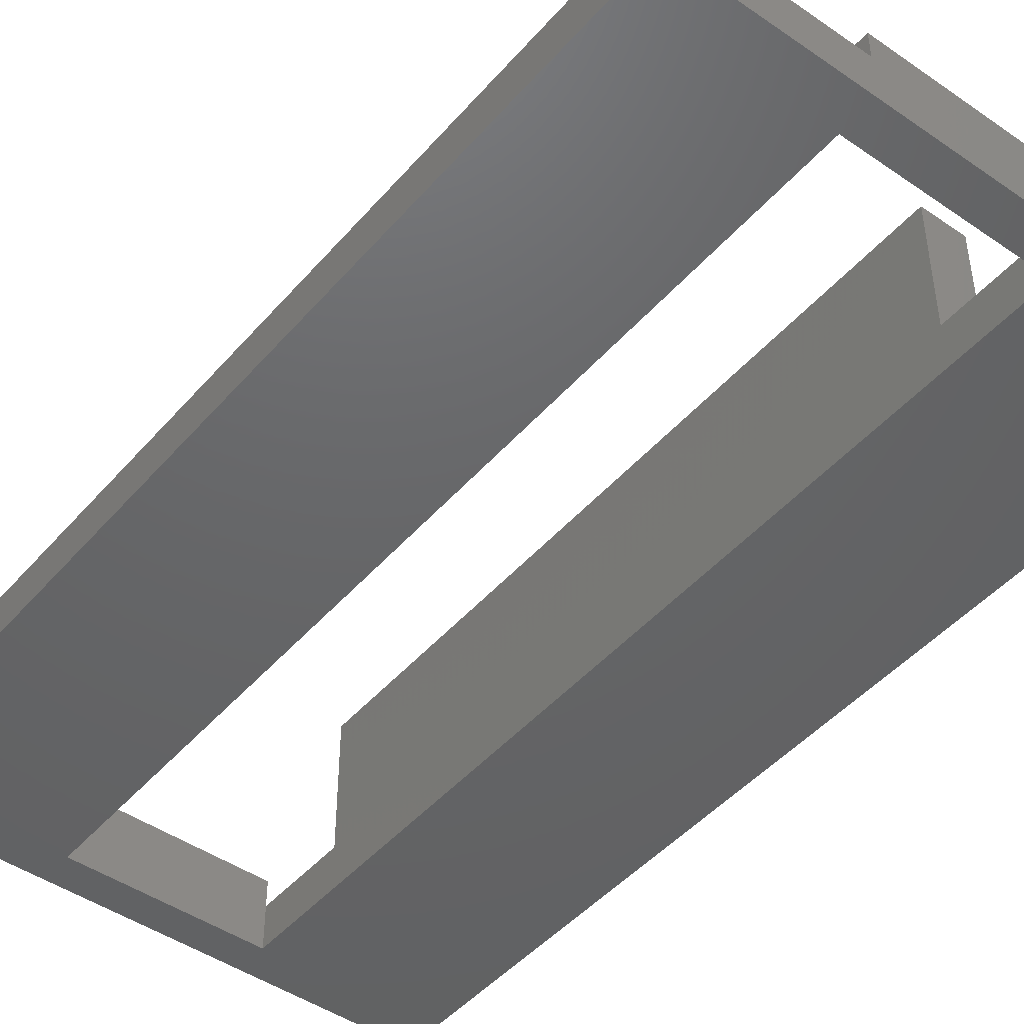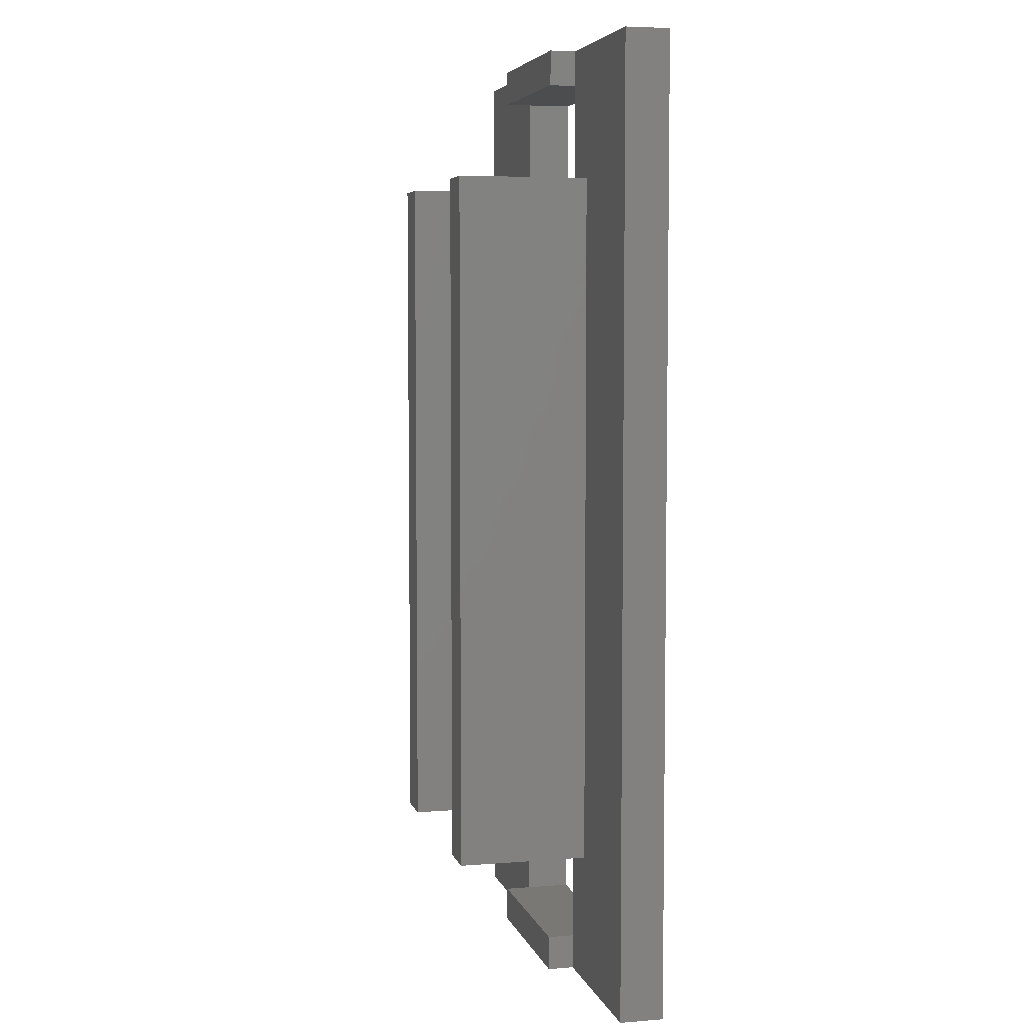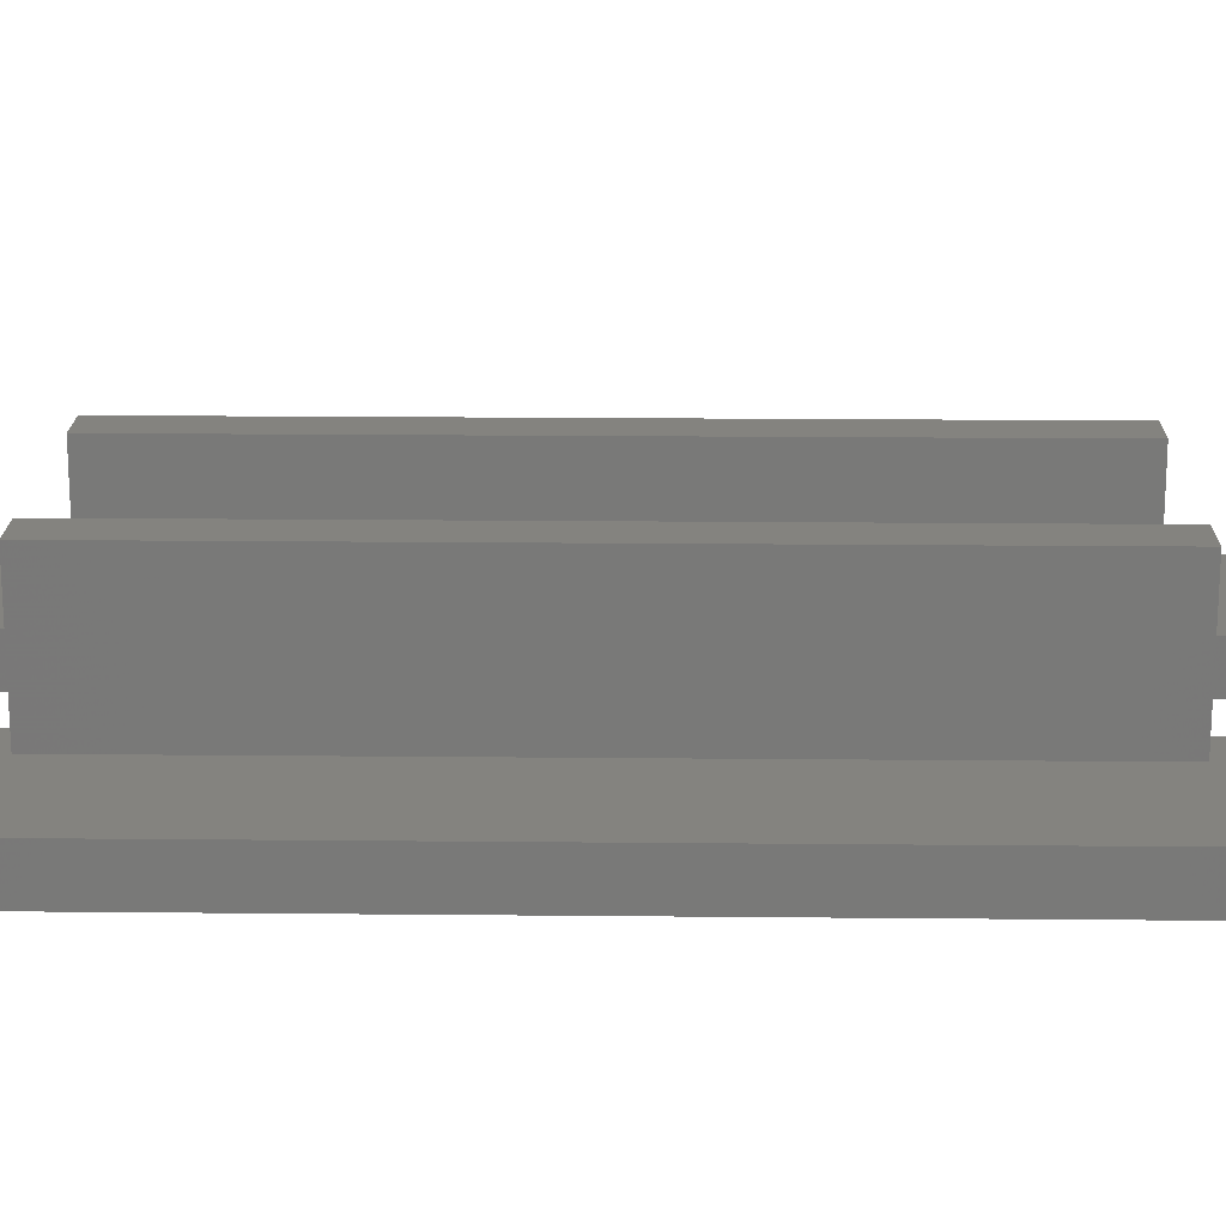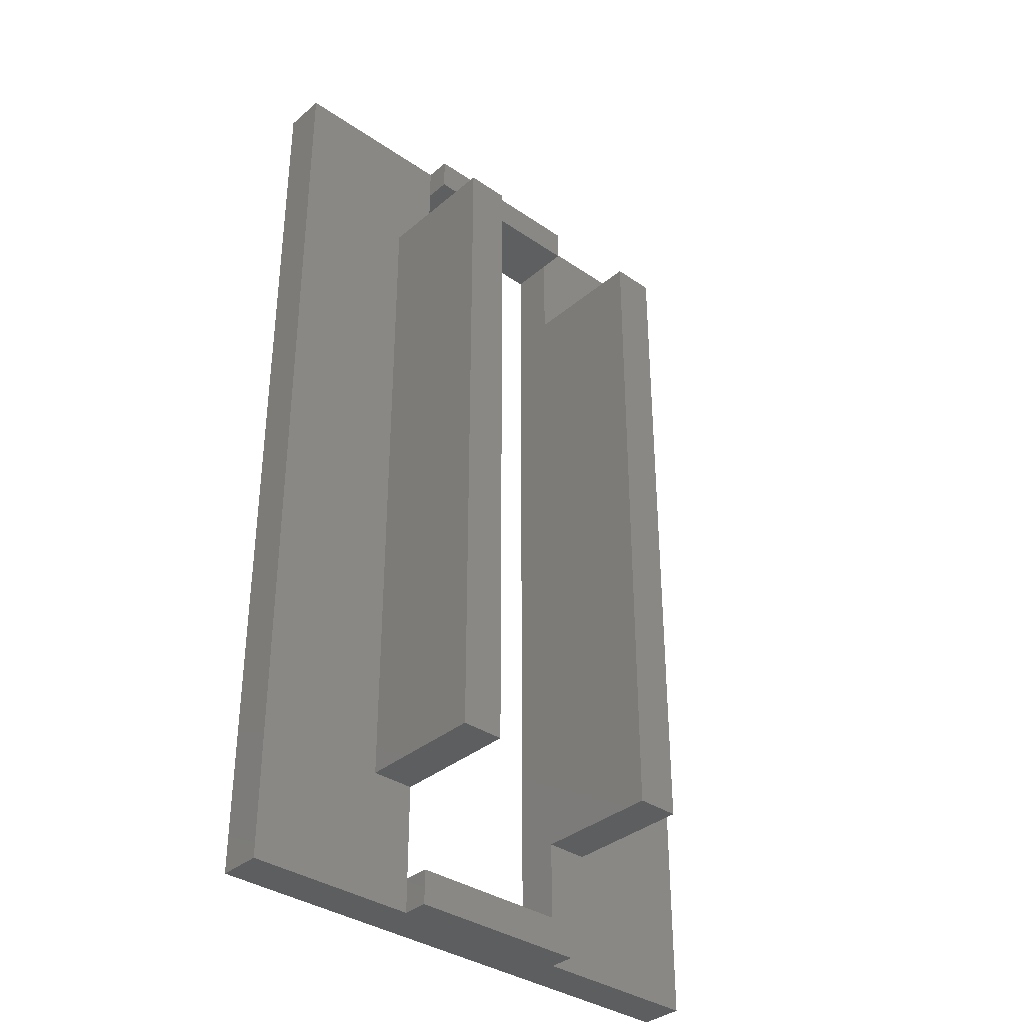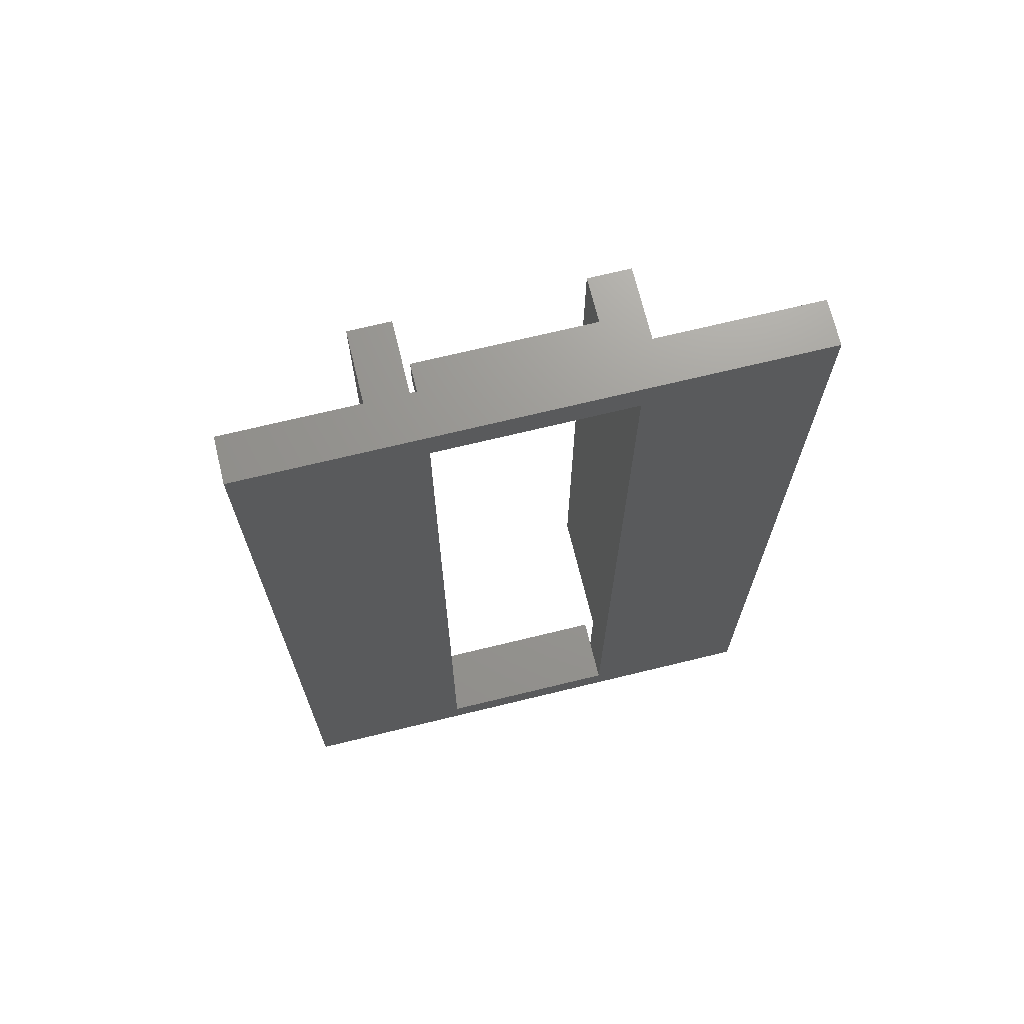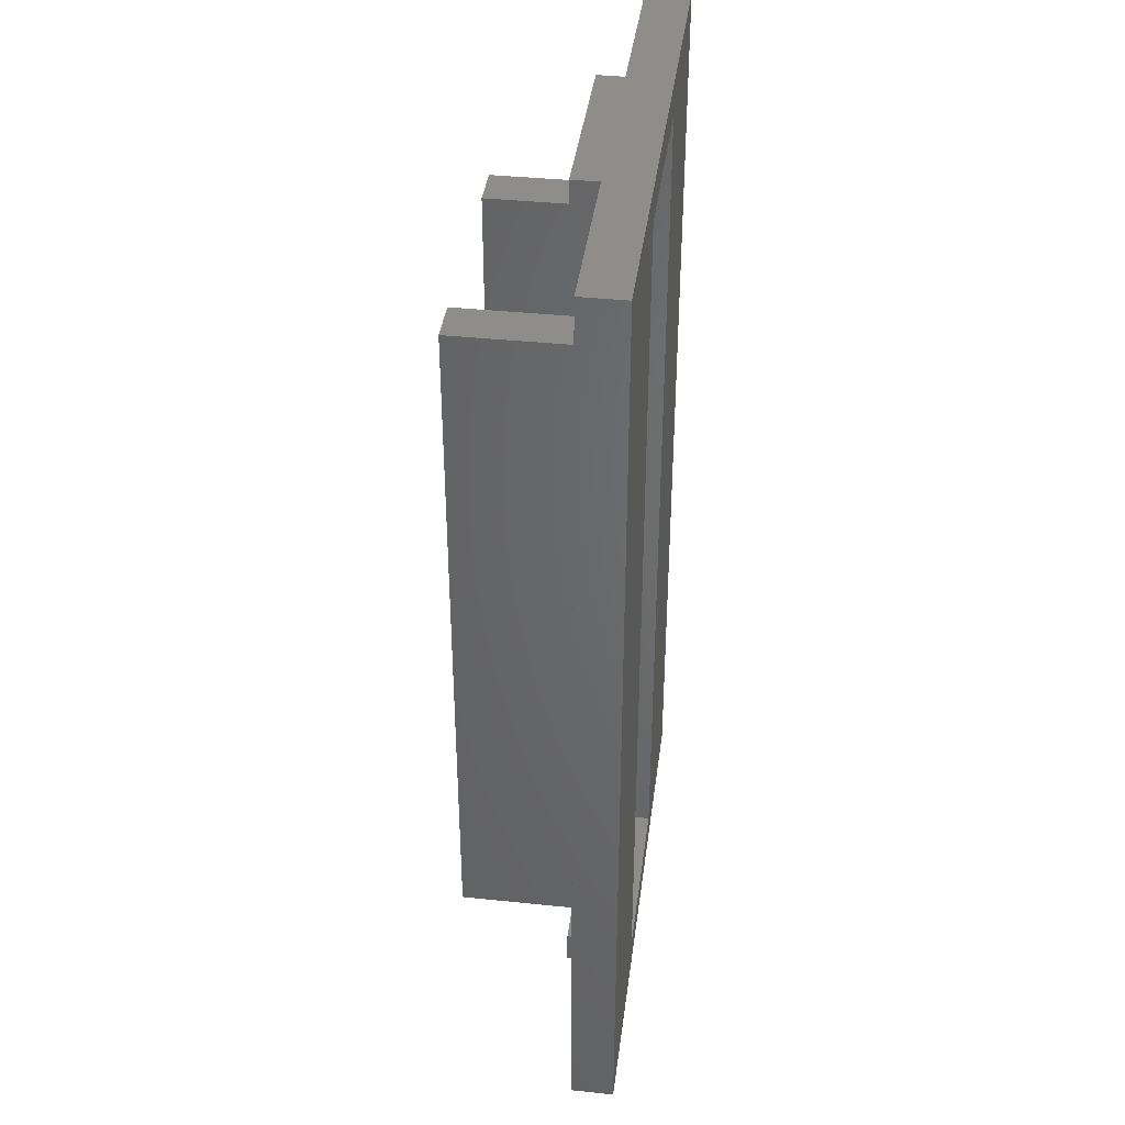
<metadata>
{"format":"stl","ext":"stl","renderer":"f3d","projection":"perspective","resolution":1024,"background":"white","views":[{"elev":-46.3,"azim":-38.3,"up":"+Z"},{"elev":5.4,"azim":76.2,"up":"+Y"},{"elev":18.3,"azim":-88.9,"up":"+Z"},{"elev":-35.5,"azim":-42.1,"up":"+Y"},{"elev":70.2,"azim":166.3,"up":"+Y"},{"elev":39.3,"azim":97.4,"up":"+Y"}]}
</metadata>
<code>
# stl→obj: 44 verts, 88 faces
v 0 0 5
v 0 80 20
v 0 80 5
v 0 0 20
v 5 0 20
v 5 80 20
v 26.4 80 20
v 31.4 0 20
v 31.4 80 20
v 26.4 0 20
v 31.4 80 5
v 31.4 0 5
v -15 95 5
v 5 91 5
v 5 95 5
v 5 80 5
v 5 -11.01 5
v 5 0 5
v -15 -15 5
v 5 -15 5
v 46.4 95 5
v 46.4 -15 5
v 26.4 91 5
v 26.4 95 5
v 26.4 80 5
v 26.4 -11.01 5
v 26.4 0 5
v 26.4 -15 5
v 5 91 0
v 5 -11.01 0
v 26.4 91 0
v 26.4 -11.01 0
v -15 -15 0
v -15 95 0
v 46.4 95 0
v 46.4 -15 0
v 5 95 8
v 26.4 95 8
v 26.4 -15 8
v 5 -15 8
v 5 -11.01 8
v 26.4 -11.01 8
v 5 91 8
v 26.4 91 8
f 1 2 3
f 2 1 4
f 2 5 6
f 5 2 4
f 7 8 9
f 8 7 10
f 8 11 9
f 11 8 12
f 13 14 15
f 14 3 16
f 3 13 1
f 14 13 3
f 1 17 18
f 19 17 1
f 17 19 20
f 19 1 13
f 21 11 22
f 23 21 24
f 21 23 11
f 11 23 25
f 12 22 11
f 26 12 27
f 12 26 22
f 22 26 28
f 1 5 4
f 5 1 18
f 27 8 10
f 8 27 12
f 11 7 9
f 7 11 25
f 16 2 6
f 2 16 3
f 6 5 16
f 16 29 14
f 18 16 5
f 16 18 29
f 30 18 17
f 18 30 29
f 31 25 23
f 25 27 7
f 31 27 25
f 32 27 31
f 27 32 26
f 7 27 10
f 33 13 34
f 13 33 19
f 22 35 21
f 35 22 36
f 35 24 21
f 24 35 15
f 34 15 35
f 15 34 13
f 24 37 38
f 37 24 15
f 36 32 35
f 36 30 32
f 30 33 29
f 33 30 36
f 31 35 32
f 29 35 31
f 29 34 35
f 34 29 33
f 33 20 19
f 20 33 28
f 36 28 33
f 28 36 22
f 20 39 40
f 39 20 28
f 32 17 26
f 17 32 30
f 29 23 14
f 23 29 31
f 20 41 17
f 41 20 40
f 41 39 42
f 39 41 40
f 39 26 42
f 26 39 28
f 26 41 42
f 41 26 17
f 14 37 15
f 37 14 43
f 37 44 38
f 44 37 43
f 44 24 38
f 24 44 23
f 14 44 43
f 44 14 23

</code>
